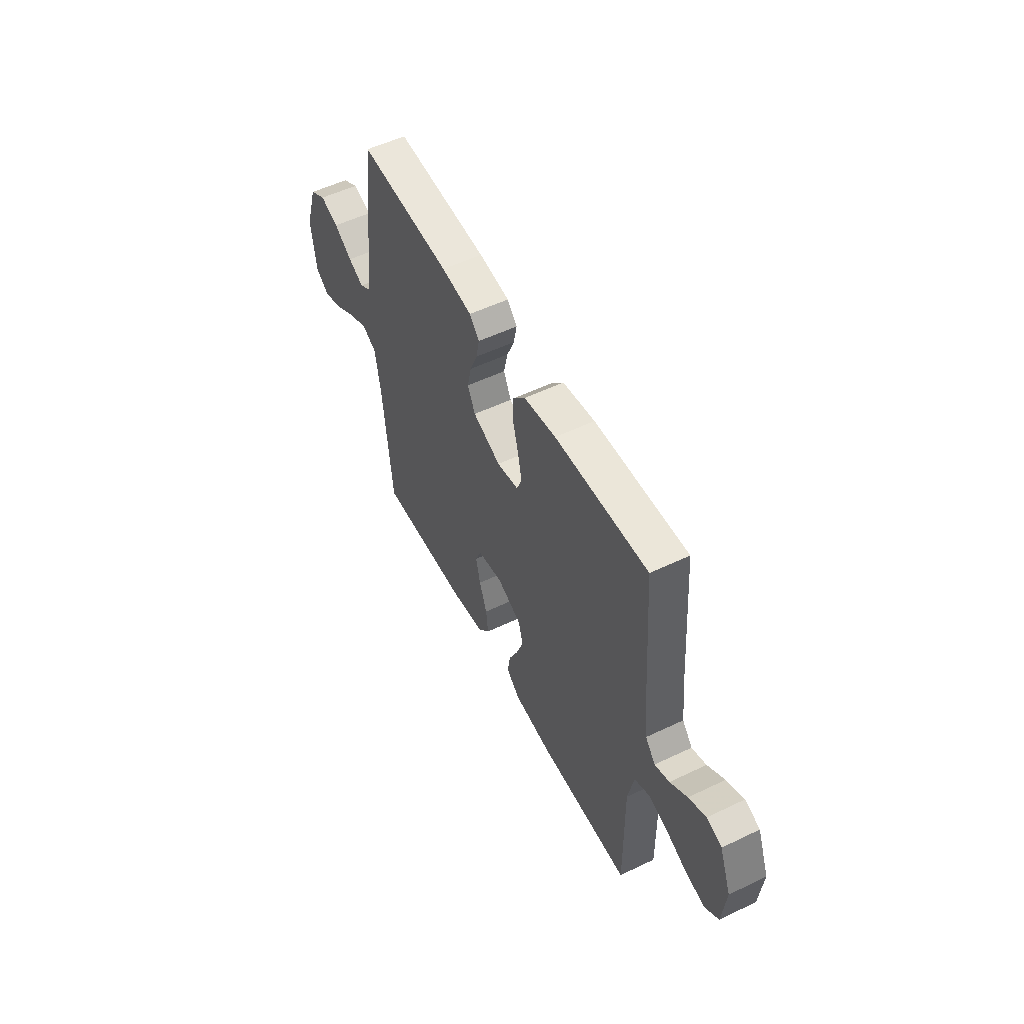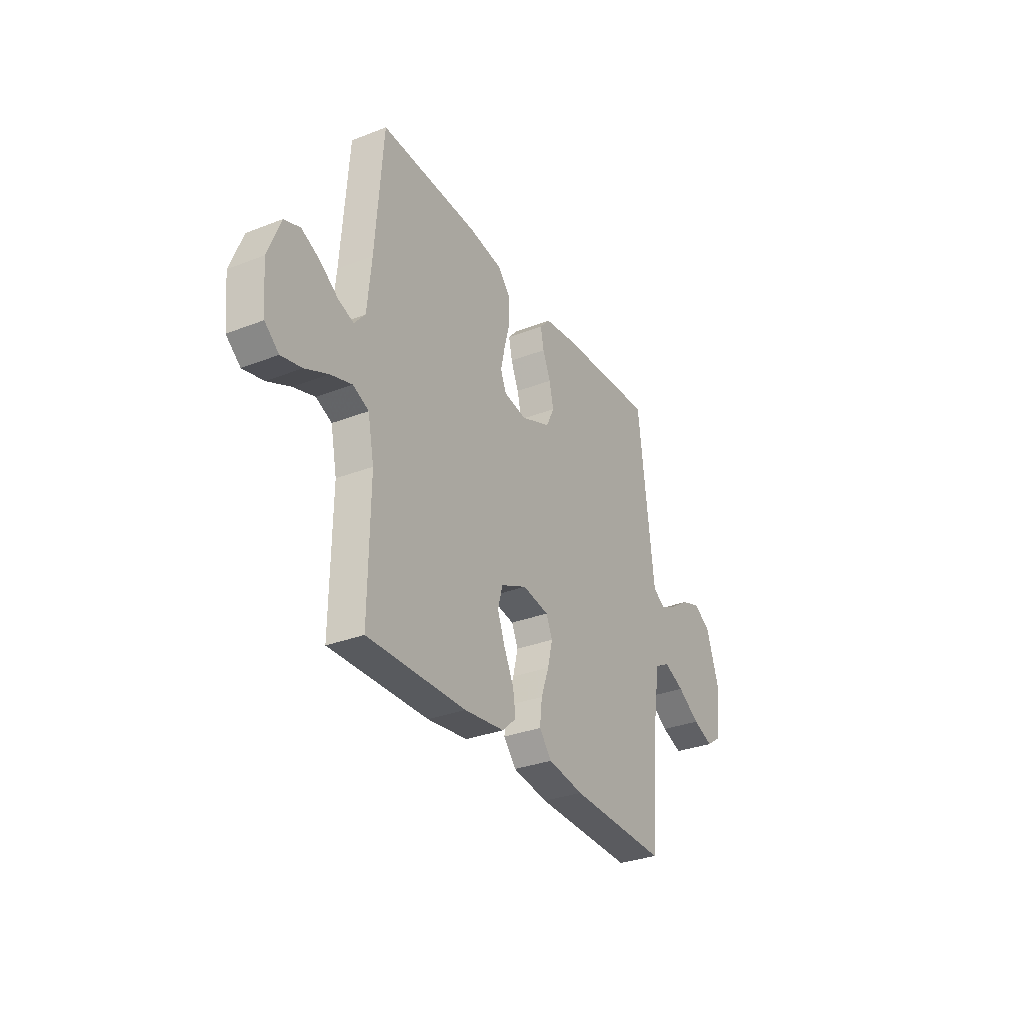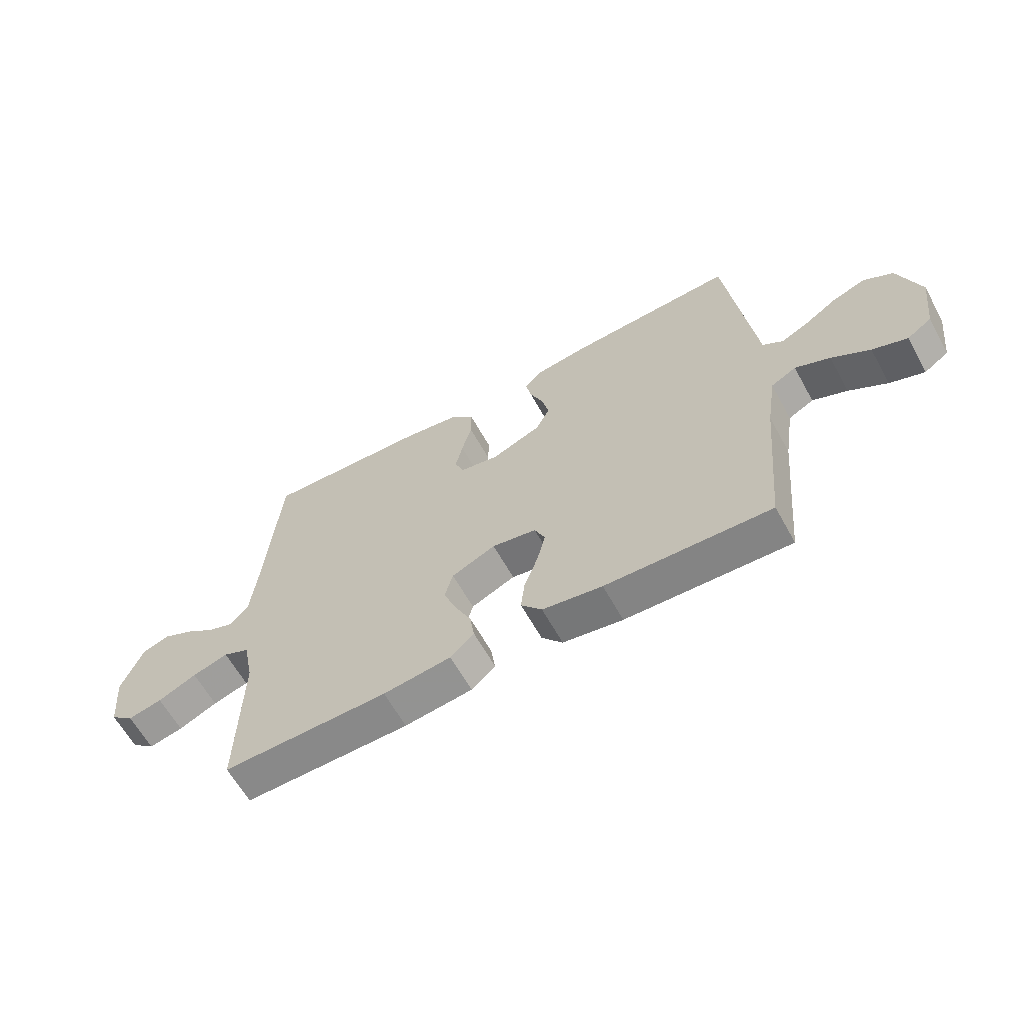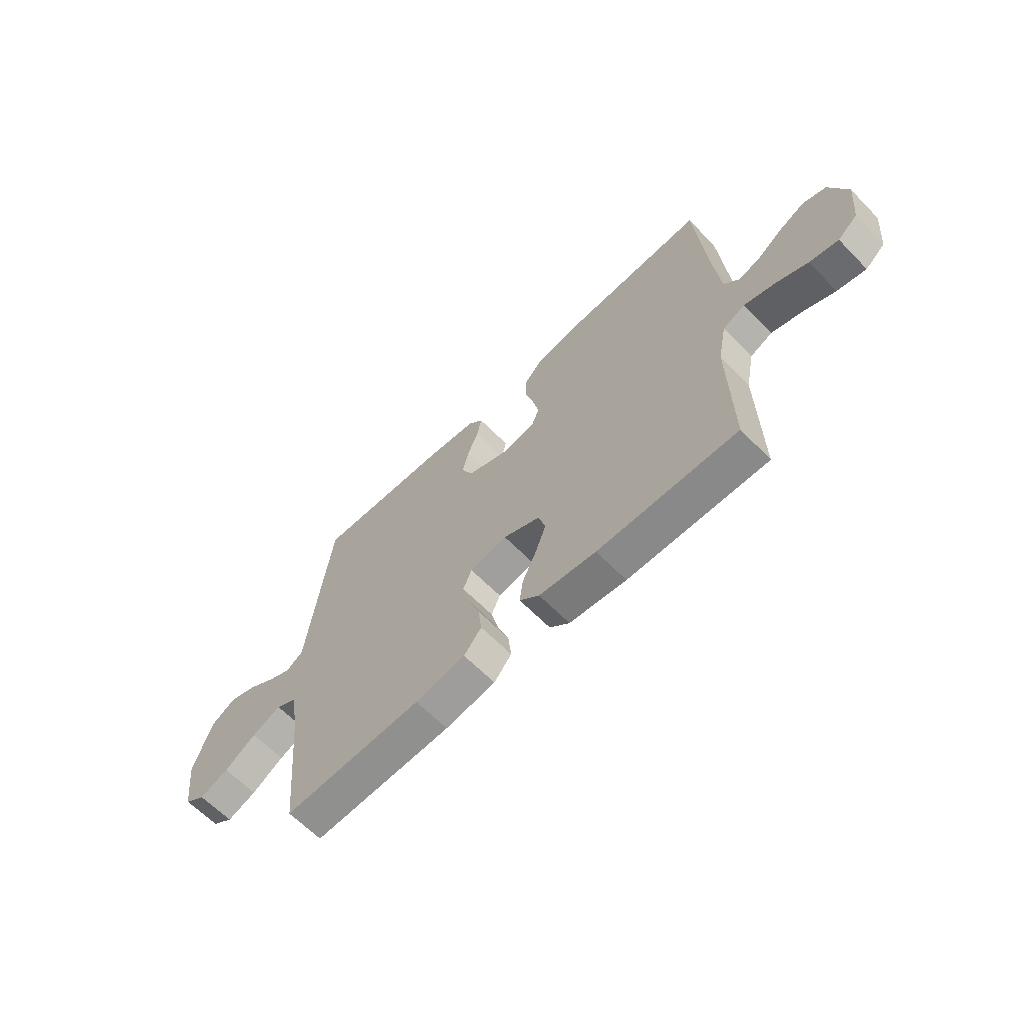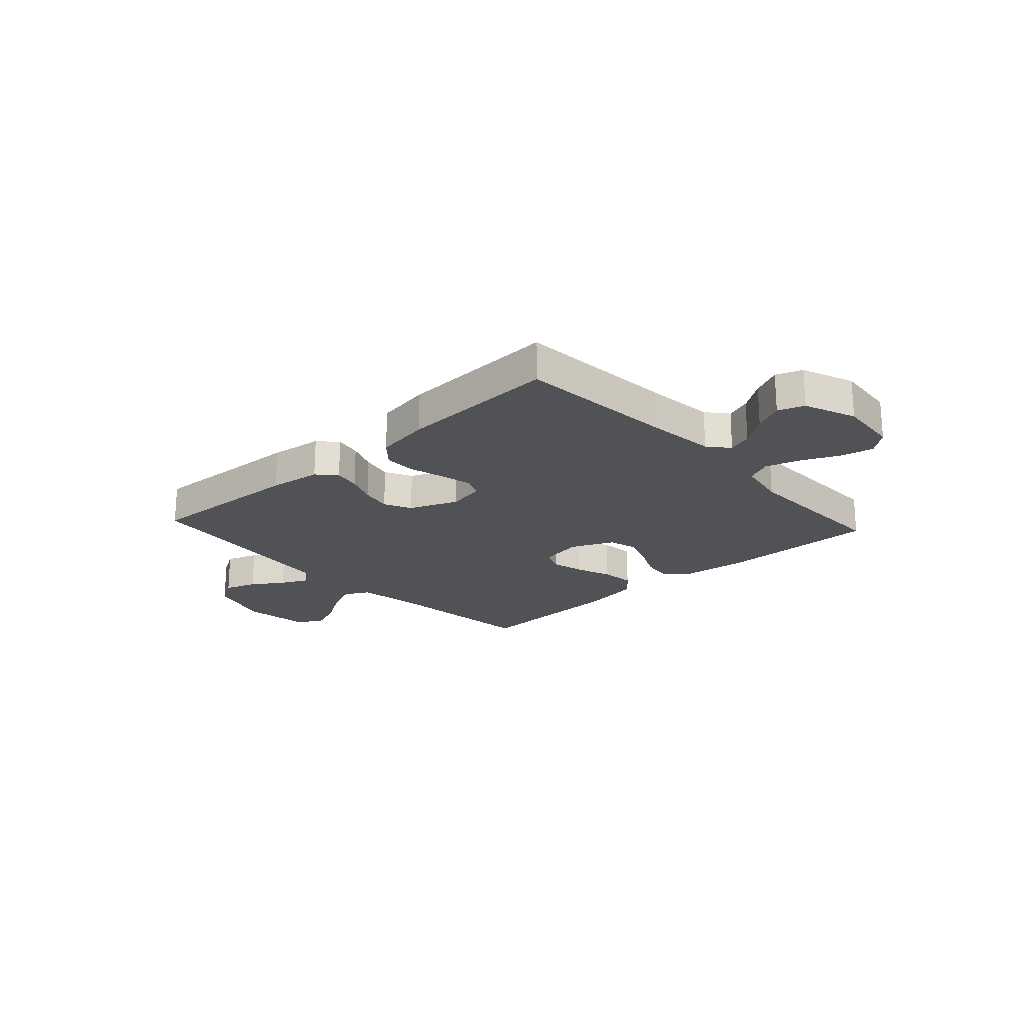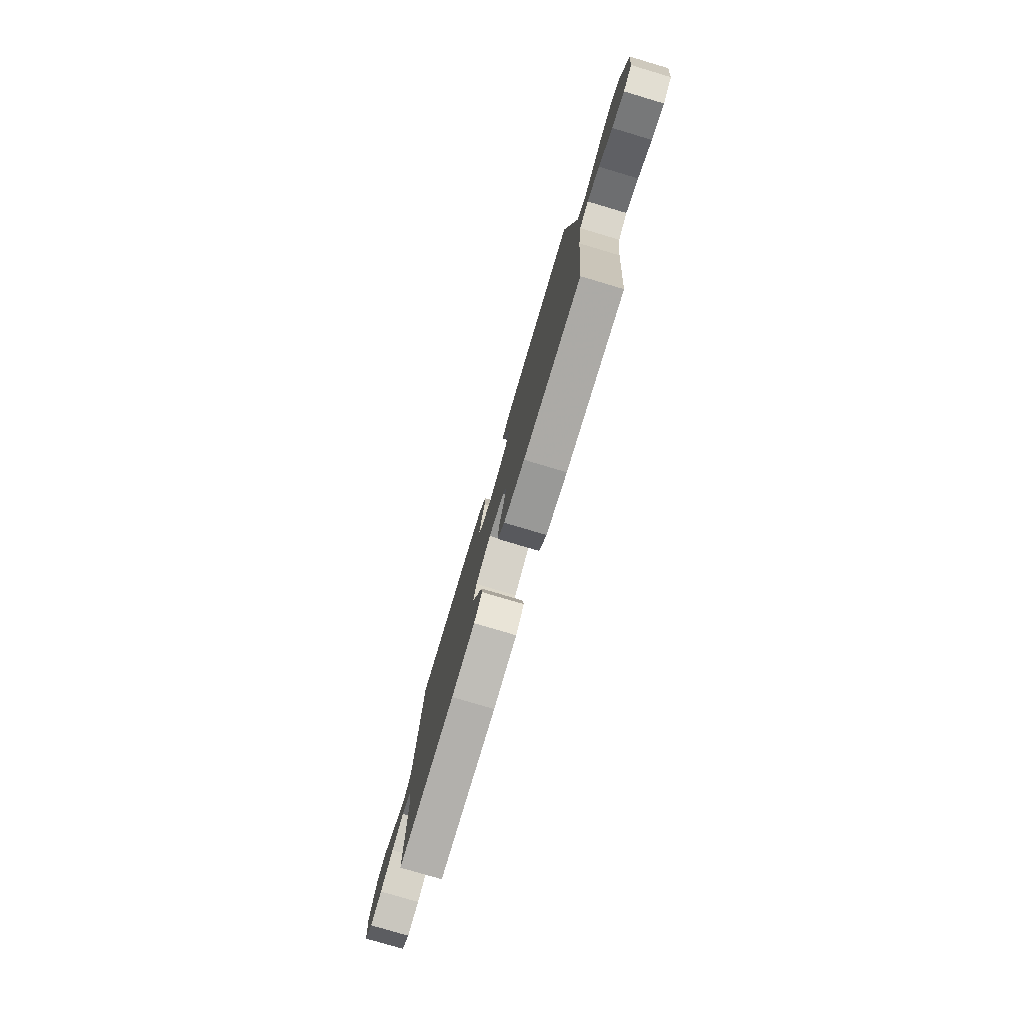
<metadata>
{"format":"obj","ext":"obj","renderer":"f3d","projection":"perspective","resolution":1024,"background":"white","views":[{"elev":53.9,"azim":63.0,"up":"+Z"},{"elev":-31.3,"azim":119.0,"up":"+Z"},{"elev":-62.8,"azim":-151.0,"up":"+Z"},{"elev":-63.7,"azim":44.3,"up":"+Z"},{"elev":-21.2,"azim":42.6,"up":"+Y"},{"elev":-78.2,"azim":-106.6,"up":"+Z"}]}
</metadata>
<code>
v -0.5 0.07 -0.5
v -0.528 0.07 -0.2
v -0.546 0.07 -0.085
v -0.592 0.07 -0.06
v -0.655 0.07 -0.088
v -0.724 0.07 -0.132
v -0.787 0.07 -0.156
v -0.832 0.07 -0.125
v -0.848 0.07 0
v -0.809 0.07 0.12
v -0.756 0.07 0.152
v -0.696 0.07 0.131
v -0.637 0.07 0.092
v -0.586 0.07 0.067
v -0.549 0.07 0.092
v -0.536 0.07 0.2
v -0.5 0.07 0.5
v -0.2 0.07 0.485
v -0.101 0.07 0.472
v -0.069 0.07 0.437
v -0.079 0.07 0.387
v -0.103 0.07 0.33
v -0.116 0.07 0.272
v -0.091 0.07 0.221
v 0 0.07 0.184
v 0.07 0.07 0.197
v 0.087 0.07 0.239
v 0.074 0.07 0.298
v 0.056 0.07 0.364
v 0.056 0.07 0.424
v 0.096 0.07 0.469
v 0.2 0.07 0.486
v 0.5 0.07 0.5
v 0.523 0.07 0.2
v 0.536 0.07 0.071
v 0.569 0.07 0.032
v 0.616 0.07 0.049
v 0.671 0.07 0.088
v 0.727 0.07 0.115
v 0.776 0.07 0.097
v 0.814 0.07 0
v 0.803 0.07 -0.114
v 0.76 0.07 -0.15
v 0.698 0.07 -0.136
v 0.628 0.07 -0.104
v 0.563 0.07 -0.084
v 0.515 0.07 -0.106
v 0.496 0.07 -0.2
v 0.5 0.07 -0.5
v 0.2 0.07 -0.497
v 0.077 0.07 -0.482
v 0.034 0.07 -0.443
v 0.042 0.07 -0.388
v 0.072 0.07 -0.325
v 0.095 0.07 -0.263
v 0.08 0.07 -0.209
v 0 0.07 -0.173
v -0.081 0.07 -0.188
v -0.1 0.07 -0.232
v -0.085 0.07 -0.294
v -0.06 0.07 -0.362
v -0.053 0.07 -0.424
v -0.091 0.07 -0.47
v -0.2 0.07 -0.488
v -0.5 0 -0.5
v -0.528 0 -0.2
v -0.546 0 -0.085
v -0.592 0 -0.06
v -0.655 0 -0.088
v -0.724 0 -0.132
v -0.787 0 -0.156
v -0.832 0 -0.125
v -0.848 0 0
v -0.809 0 0.12
v -0.756 0 0.152
v -0.696 0 0.131
v -0.637 0 0.092
v -0.586 0 0.067
v -0.549 0 0.092
v -0.536 0 0.2
v -0.5 0 0.5
v -0.2 0 0.485
v -0.101 0 0.472
v -0.069 0 0.437
v -0.079 0 0.387
v -0.103 0 0.33
v -0.116 0 0.272
v -0.091 0 0.221
v 0 0 0.184
v 0.07 0 0.197
v 0.087 0 0.239
v 0.074 0 0.298
v 0.056 0 0.364
v 0.056 0 0.424
v 0.096 0 0.469
v 0.2 0 0.486
v 0.5 0 0.5
v 0.523 0 0.2
v 0.536 0 0.071
v 0.569 0 0.032
v 0.616 0 0.049
v 0.671 0 0.088
v 0.727 0 0.115
v 0.776 0 0.097
v 0.814 0 0
v 0.803 0 -0.114
v 0.76 0 -0.15
v 0.698 0 -0.136
v 0.628 0 -0.104
v 0.563 0 -0.084
v 0.515 0 -0.106
v 0.496 0 -0.2
v 0.5 0 -0.5
v 0.2 0 -0.497
v 0.077 0 -0.482
v 0.034 0 -0.443
v 0.042 0 -0.388
v 0.072 0 -0.325
v 0.095 0 -0.263
v 0.08 0 -0.209
v 0 0 -0.173
v -0.081 0 -0.188
v -0.1 0 -0.232
v -0.085 0 -0.294
v -0.06 0 -0.362
v -0.053 0 -0.424
v -0.091 0 -0.47
v -0.2 0 -0.488
f 64 1 2
f 63 64 2
f 62 63 2
f 61 62 2
f 60 61 2
f 59 60 2 3
f 58 59 3 4
f 57 58 4
f 52 53 54
f 51 52 54
f 50 51 54
f 49 50 54
f 48 49 54
f 47 48 54 55
f 46 47 55 56
f 43 44 45
f 42 43 45
f 41 42 45
f 40 41 45
f 39 40 45
f 38 39 45
f 37 38 45
f 36 37 45 46
f 46 56 57
f 36 46 57
f 35 36 57
f 32 33 34
f 31 32 34
f 30 31 34
f 29 30 34
f 28 29 34
f 27 28 34 35
f 20 21 22
f 19 20 22
f 18 19 22
f 17 18 22
f 16 17 22
f 15 16 22 23
f 14 15 23 24
f 11 12 13
f 10 11 13
f 9 10 13
f 8 9 13
f 7 8 13
f 6 7 13
f 5 6 13
f 4 5 13 14
f 14 24 25
f 4 14 25
f 57 4 25
f 26 27 35 57
f 25 26 57
f 66 65 128
f 66 128 127
f 66 127 126
f 66 126 125
f 66 125 124
f 67 66 124 123
f 68 67 123 122
f 68 122 121
f 118 117 116
f 118 116 115
f 118 115 114
f 118 114 113
f 118 113 112
f 119 118 112 111
f 120 119 111 110
f 109 108 107
f 109 107 106
f 109 106 105
f 109 105 104
f 109 104 103
f 109 103 102
f 109 102 101
f 110 109 101 100
f 121 120 110
f 121 110 100
f 121 100 99
f 98 97 96
f 98 96 95
f 98 95 94
f 98 94 93
f 98 93 92
f 99 98 92 91
f 86 85 84
f 86 84 83
f 86 83 82
f 86 82 81
f 86 81 80
f 87 86 80 79
f 88 87 79 78
f 77 76 75
f 77 75 74
f 77 74 73
f 77 73 72
f 77 72 71
f 77 71 70
f 77 70 69
f 78 77 69 68
f 89 88 78
f 89 78 68
f 89 68 121
f 121 99 91 90
f 121 90 89
f 1 65 66 2
f 2 66 67 3
f 3 67 68 4
f 4 68 69 5
f 5 69 70 6
f 6 70 71 7
f 7 71 72 8
f 8 72 73 9
f 9 73 74 10
f 10 74 75 11
f 11 75 76 12
f 12 76 77 13
f 13 77 78 14
f 14 78 79 15
f 15 79 80 16
f 16 80 81 17
f 17 81 82 18
f 18 82 83 19
f 19 83 84 20
f 20 84 85 21
f 21 85 86 22
f 22 86 87 23
f 23 87 88 24
f 24 88 89 25
f 25 89 90 26
f 26 90 91 27
f 27 91 92 28
f 28 92 93 29
f 29 93 94 30
f 30 94 95 31
f 31 95 96 32
f 32 96 97 33
f 33 97 98 34
f 34 98 99 35
f 35 99 100 36
f 36 100 101 37
f 37 101 102 38
f 38 102 103 39
f 39 103 104 40
f 40 104 105 41
f 41 105 106 42
f 42 106 107 43
f 43 107 108 44
f 44 108 109 45
f 45 109 110 46
f 46 110 111 47
f 47 111 112 48
f 48 112 113 49
f 49 113 114 50
f 50 114 115 51
f 51 115 116 52
f 52 116 117 53
f 53 117 118 54
f 54 118 119 55
f 55 119 120 56
f 56 120 121 57
f 57 121 122 58
f 58 122 123 59
f 59 123 124 60
f 60 124 125 61
f 61 125 126 62
f 62 126 127 63
f 63 127 128 64
f 64 128 65 1

</code>
